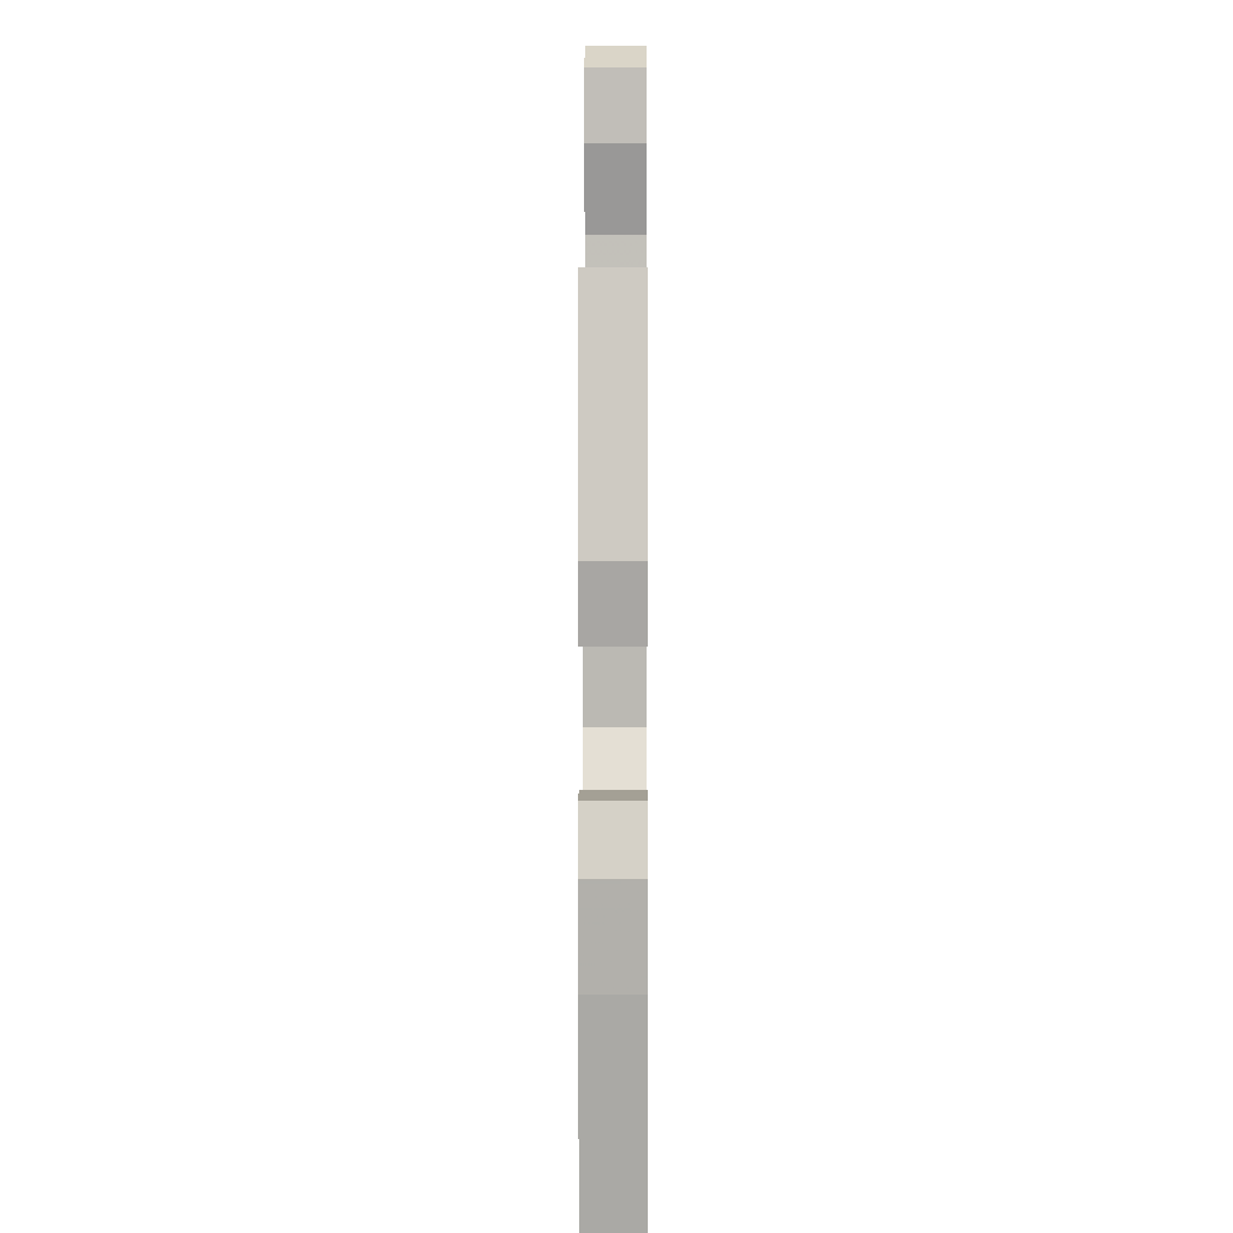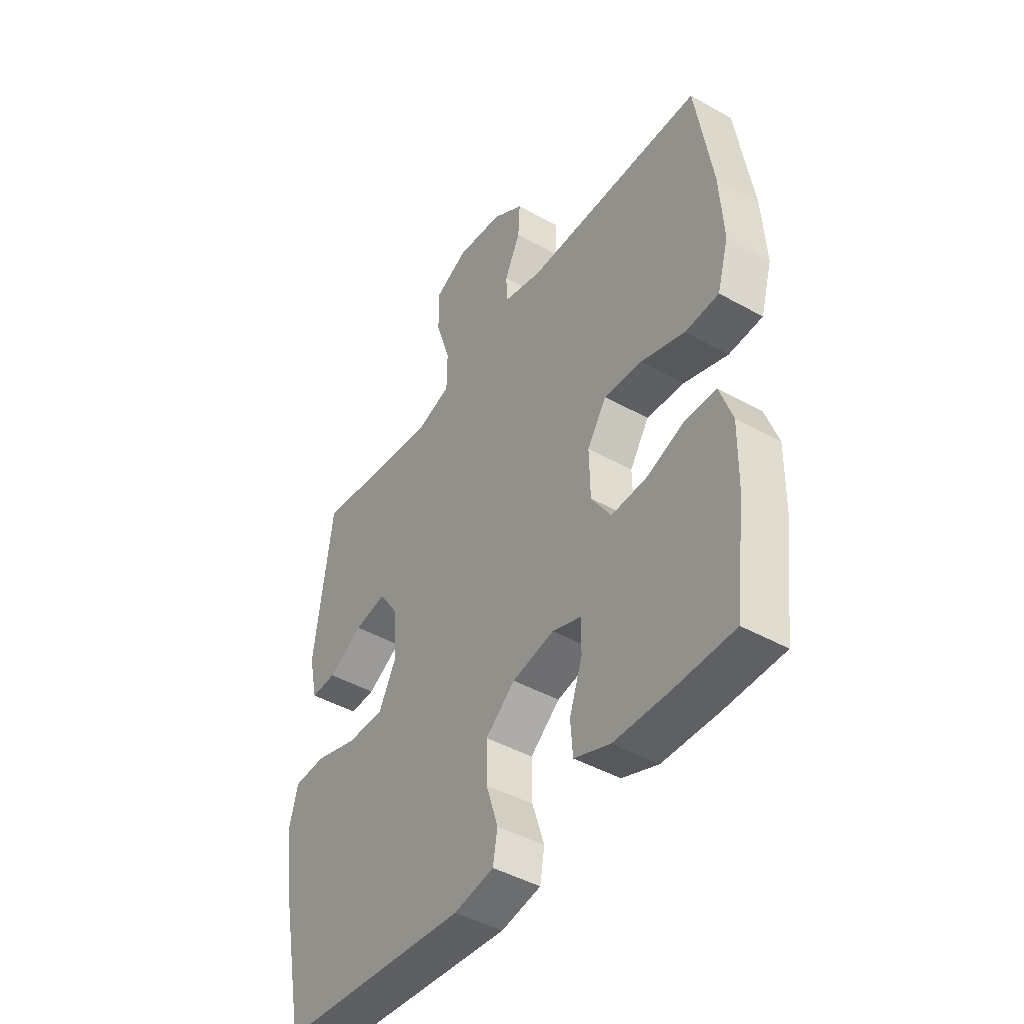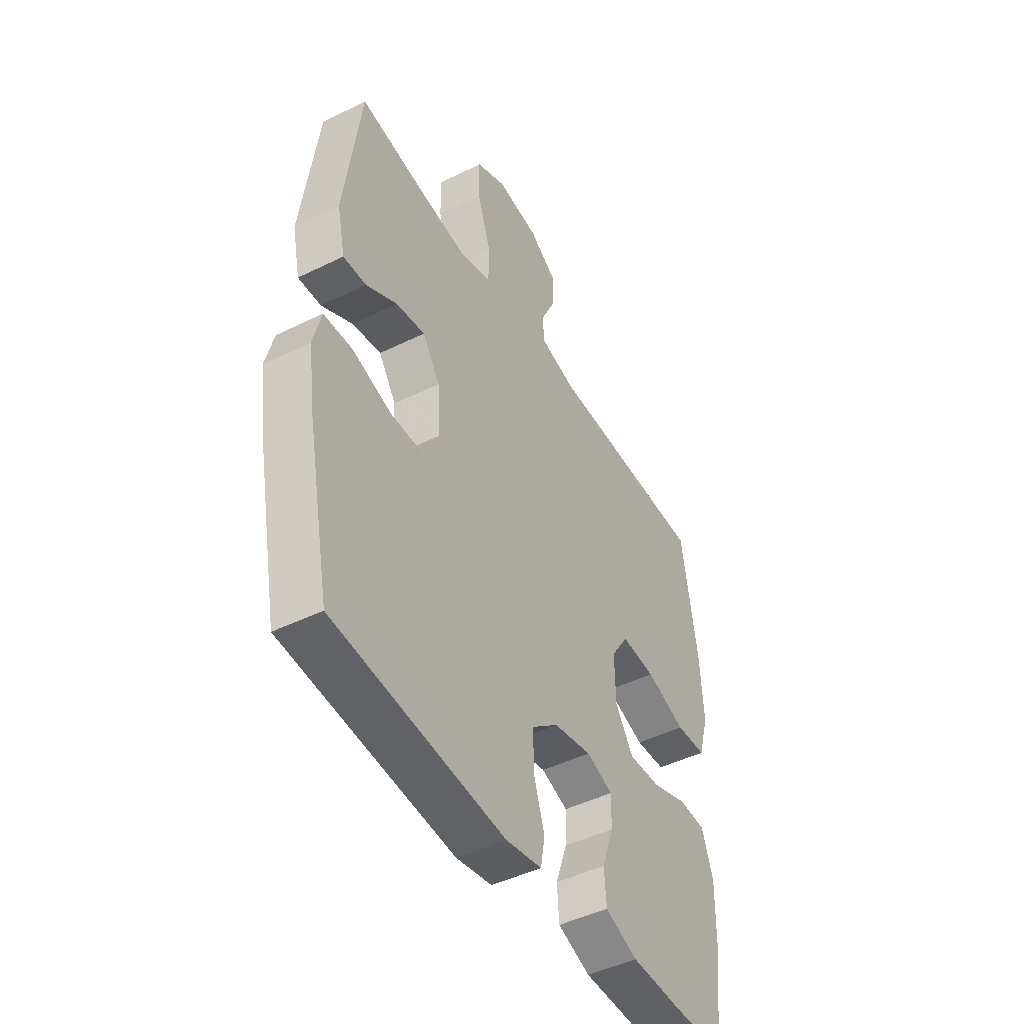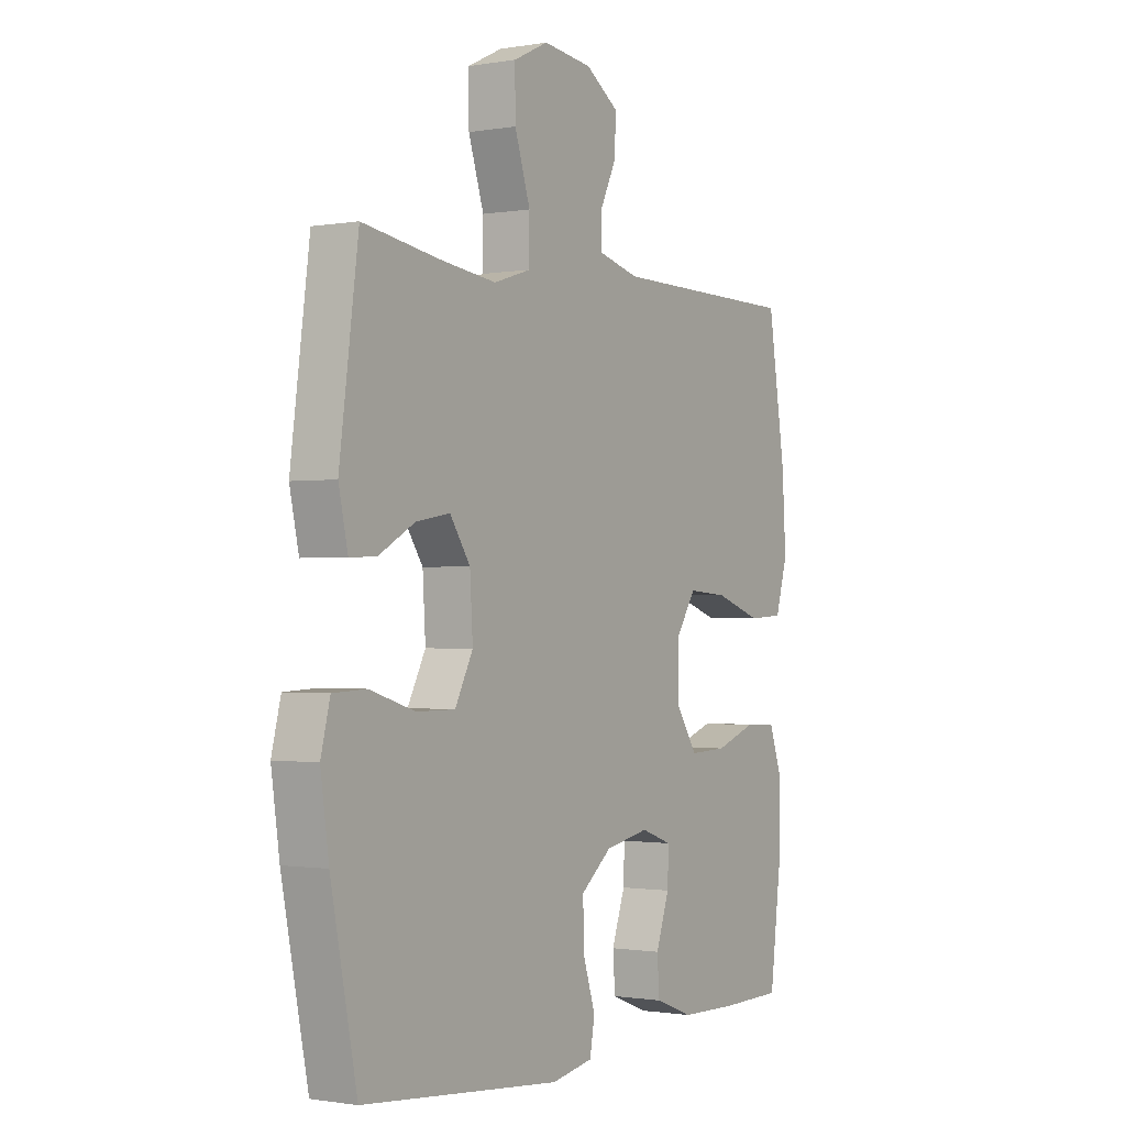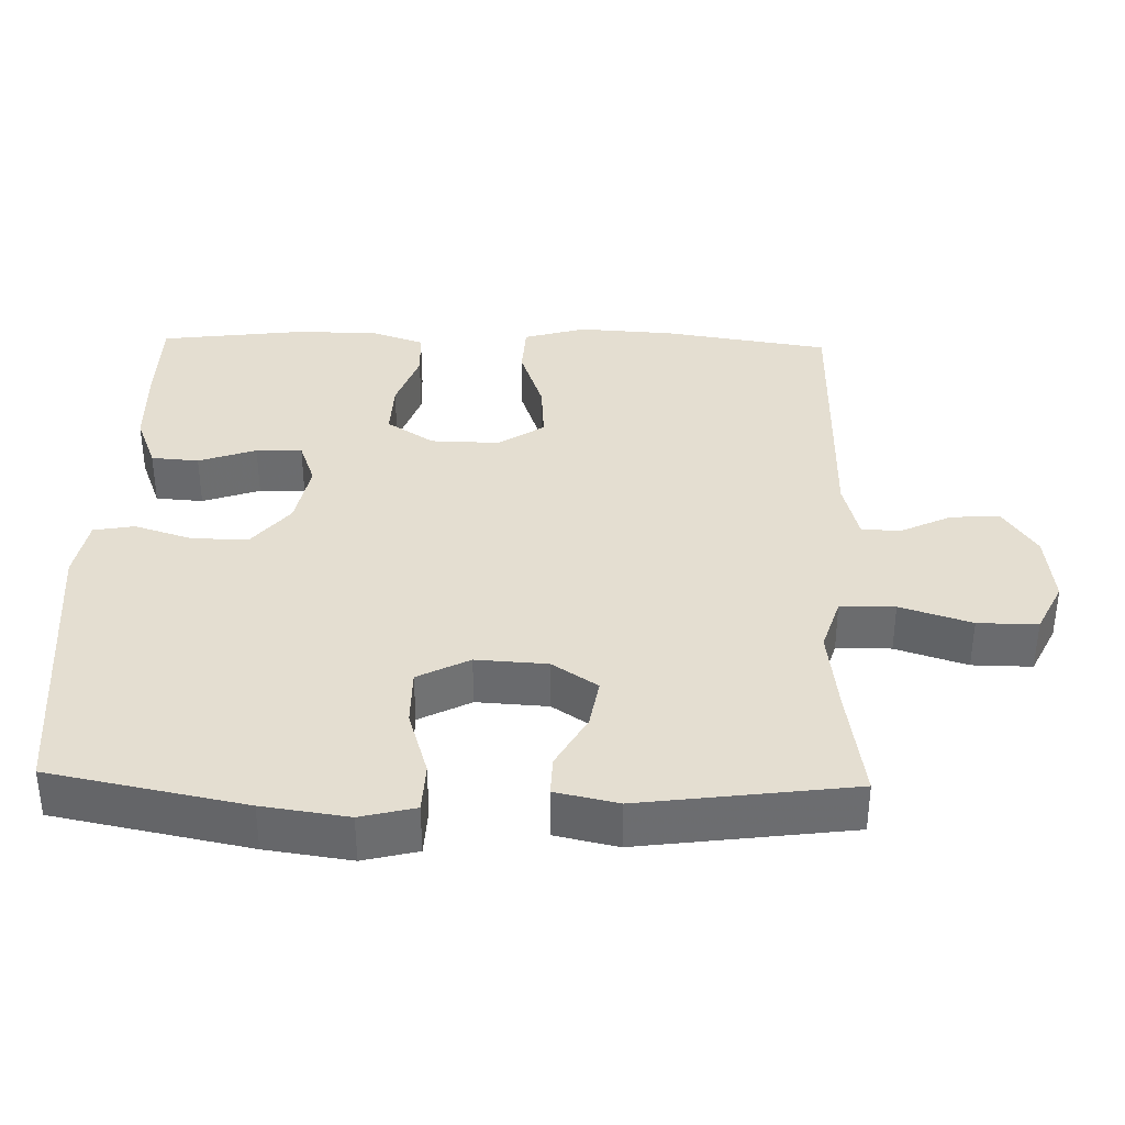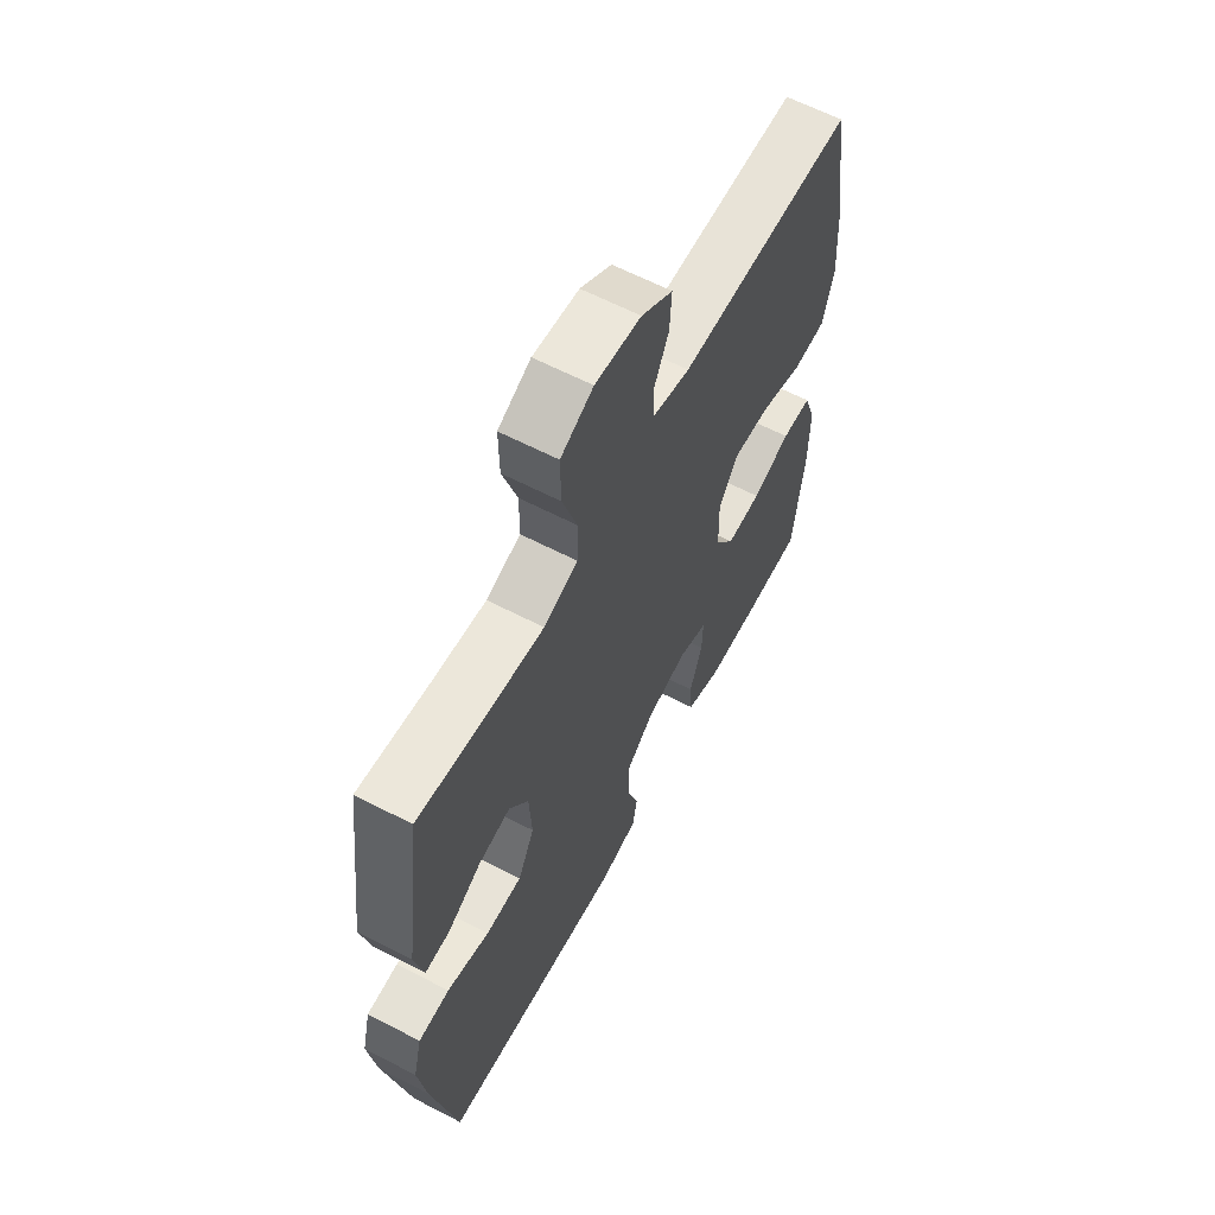
<metadata>
{"format":"obj","ext":"obj","renderer":"f3d","projection":"perspective","resolution":1024,"background":"white","views":[{"elev":3.3,"azim":-89.6,"up":"+Z"},{"elev":-44.6,"azim":56.8,"up":"+Z"},{"elev":-46.3,"azim":-60.6,"up":"+Z"},{"elev":-1.0,"azim":-57.6,"up":"+Z"},{"elev":36.4,"azim":-88.5,"up":"+Y"},{"elev":62.3,"azim":-62.2,"up":"+Z"}]}
</metadata>
<code>
v 0.5 0.07 0.5
v 0.536 0.07 0.268
v 0.544 0.07 0.136
v 0.519 0.07 0.05
v 0.446 0.07 0.046
v 0.35 0.07 0.079
v 0.268 0.07 0.085
v 0.226 0.07 0.021
v 0.228 0.07 -0.074
v 0.271 0.07 -0.14
v 0.348 0.07 -0.137
v 0.433 0.07 -0.107
v 0.499 0.07 -0.11
v 0.526 0.07 -0.188
v 0.524 0.07 -0.309
v 0.5 0.07 -0.5
v 0.371 0.07 -0.502
v 0.252 0.07 -0.499
v 0.174 0.07 -0.469
v 0.169 0.07 -0.403
v 0.197 0.07 -0.323
v 0.199 0.07 -0.259
v 0.135 0.07 -0.236
v 0.044 0.07 -0.254
v -0.02 0.07 -0.306
v -0.019 0.07 -0.384
v 0.007 0.07 -0.465
v -0.003 0.07 -0.522
v -0.089 0.07 -0.538
v -0.5 0.07 -0.5
v -0.554 0.07 -0.229
v -0.571 0.07 -0.11
v -0.552 0.07 -0.034
v -0.483 0.07 -0.031
v -0.389 0.07 -0.06
v -0.309 0.07 -0.06
v -0.272 0.07 0.012
v -0.278 0.07 0.111
v -0.32 0.07 0.174
v -0.39 0.07 0.162
v -0.465 0.07 0.12
v -0.52 0.07 0.118
v -0.539 0.07 0.205
v -0.5 0.07 0.5
v -0.342 0.07 0.475
v -0.224 0.07 0.46
v -0.148 0.07 0.484
v -0.147 0.07 0.56
v -0.179 0.07 0.659
v -0.18 0.07 0.742
v -0.108 0.07 0.777
v -0.007 0.07 0.765
v 0.062 0.07 0.719
v 0.058 0.07 0.651
v 0.024 0.07 0.58
v 0.026 0.07 0.526
v 0.11 0.07 0.504
v 0.5 0 0.5
v 0.536 0 0.268
v 0.544 0 0.136
v 0.519 0 0.05
v 0.446 0 0.046
v 0.35 0 0.079
v 0.268 0 0.085
v 0.226 0 0.021
v 0.228 0 -0.074
v 0.271 0 -0.14
v 0.348 0 -0.137
v 0.433 0 -0.107
v 0.499 0 -0.11
v 0.526 0 -0.188
v 0.524 0 -0.309
v 0.5 0 -0.5
v 0.371 0 -0.502
v 0.252 0 -0.499
v 0.174 0 -0.469
v 0.169 0 -0.403
v 0.197 0 -0.323
v 0.199 0 -0.259
v 0.135 0 -0.236
v 0.044 0 -0.254
v -0.02 0 -0.306
v -0.019 0 -0.384
v 0.007 0 -0.465
v -0.003 0 -0.522
v -0.089 0 -0.538
v -0.5 0 -0.5
v -0.554 0 -0.229
v -0.571 0 -0.11
v -0.552 0 -0.034
v -0.483 0 -0.031
v -0.389 0 -0.06
v -0.309 0 -0.06
v -0.272 0 0.012
v -0.278 0 0.111
v -0.32 0 0.174
v -0.39 0 0.162
v -0.465 0 0.12
v -0.52 0 0.118
v -0.539 0 0.205
v -0.5 0 0.5
v -0.342 0 0.475
v -0.224 0 0.46
v -0.148 0 0.484
v -0.147 0 0.56
v -0.179 0 0.659
v -0.18 0 0.742
v -0.108 0 0.777
v -0.007 0 0.765
v 0.062 0 0.719
v 0.058 0 0.651
v 0.024 0 0.58
v 0.026 0 0.526
v 0.11 0 0.504
f 52 53 54 55
f 52 55 56
f 51 52 56
f 48 49 50 51
f 47 48 51 56
f 46 47 56 57
f 42 43 44 45
f 40 41 42 45
f 39 40 45 46
f 38 39 46 57
f 32 33 34 35
f 32 35 36
f 31 32 36
f 30 31 36
f 29 30 36 37
f 26 27 28 29
f 25 26 29 37
f 18 19 20 21
f 18 21 22
f 17 18 22
f 16 17 22
f 15 16 22
f 14 15 22 23
f 11 12 13 14
f 10 11 14 23
f 3 4 5 6
f 3 6 7
f 2 3 7
f 1 2 7
f 57 1 7 8
f 24 25 37 38
f 9 10 23 24
f 24 38 57
f 8 9 24 57
f 112 111 110 109
f 113 112 109
f 113 109 108
f 108 107 106 105
f 113 108 105 104
f 114 113 104 103
f 102 101 100 99
f 102 99 98 97
f 103 102 97 96
f 114 103 96 95
f 92 91 90 89
f 93 92 89
f 93 89 88
f 93 88 87
f 94 93 87 86
f 86 85 84 83
f 94 86 83 82
f 78 77 76 75
f 79 78 75
f 79 75 74
f 79 74 73
f 79 73 72
f 80 79 72 71
f 71 70 69 68
f 80 71 68 67
f 63 62 61 60
f 64 63 60
f 64 60 59
f 64 59 58
f 65 64 58 114
f 95 94 82 81
f 81 80 67 66
f 114 95 81
f 114 81 66 65
f 1 58 59 2
f 2 59 60 3
f 3 60 61 4
f 4 61 62 5
f 5 62 63 6
f 6 63 64 7
f 7 64 65 8
f 8 65 66 9
f 9 66 67 10
f 10 67 68 11
f 11 68 69 12
f 12 69 70 13
f 13 70 71 14
f 14 71 72 15
f 15 72 73 16
f 16 73 74 17
f 17 74 75 18
f 18 75 76 19
f 19 76 77 20
f 20 77 78 21
f 21 78 79 22
f 22 79 80 23
f 23 80 81 24
f 24 81 82 25
f 25 82 83 26
f 26 83 84 27
f 27 84 85 28
f 28 85 86 29
f 29 86 87 30
f 30 87 88 31
f 31 88 89 32
f 32 89 90 33
f 33 90 91 34
f 34 91 92 35
f 35 92 93 36
f 36 93 94 37
f 37 94 95 38
f 38 95 96 39
f 39 96 97 40
f 40 97 98 41
f 41 98 99 42
f 42 99 100 43
f 43 100 101 44
f 44 101 102 45
f 45 102 103 46
f 46 103 104 47
f 47 104 105 48
f 48 105 106 49
f 49 106 107 50
f 50 107 108 51
f 51 108 109 52
f 52 109 110 53
f 53 110 111 54
f 54 111 112 55
f 55 112 113 56
f 56 113 114 57
f 57 114 58 1

</code>
